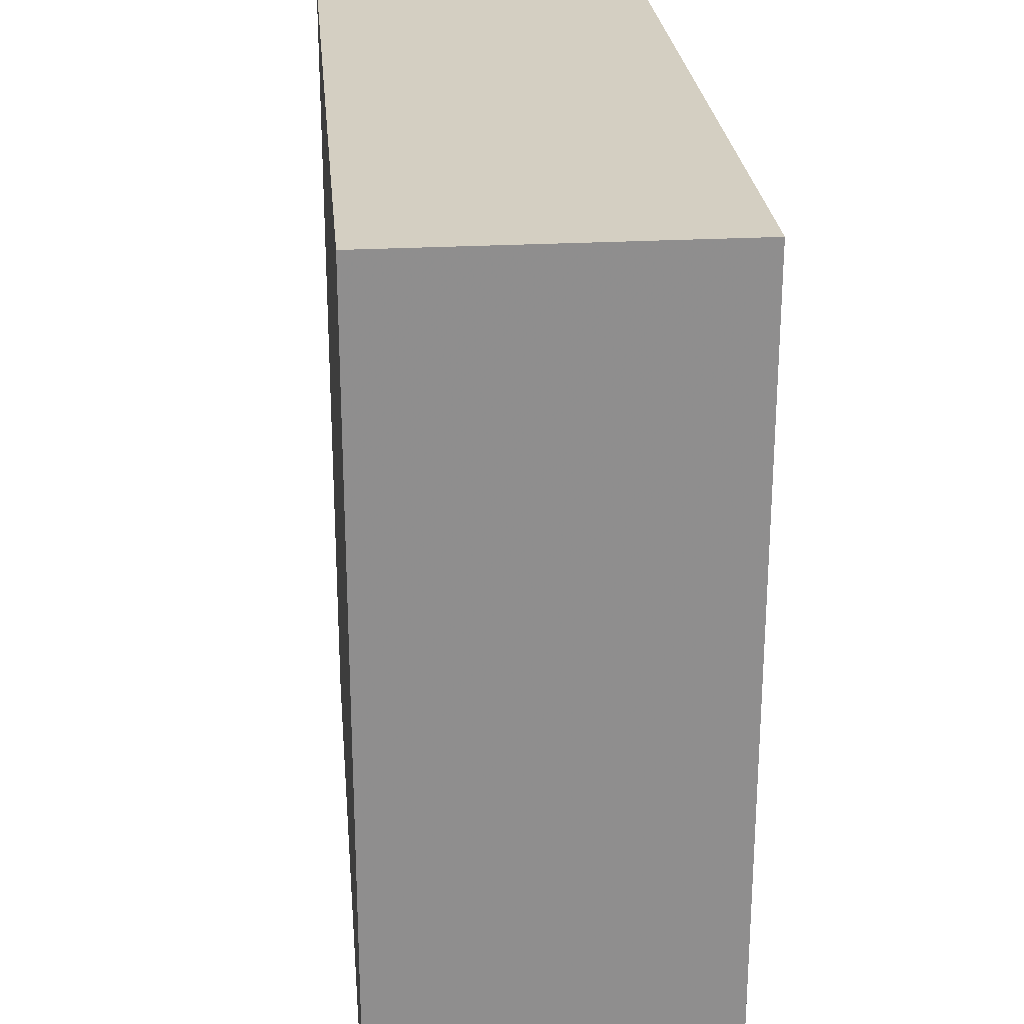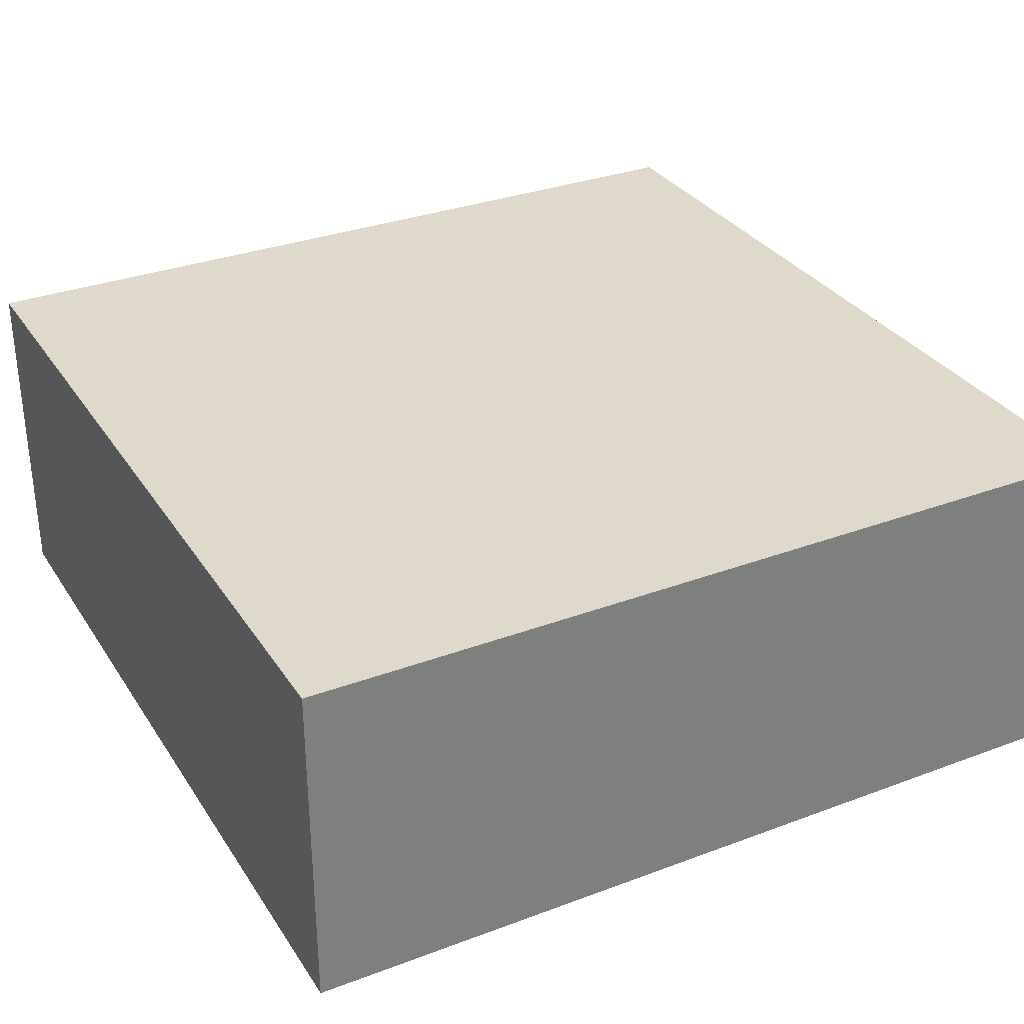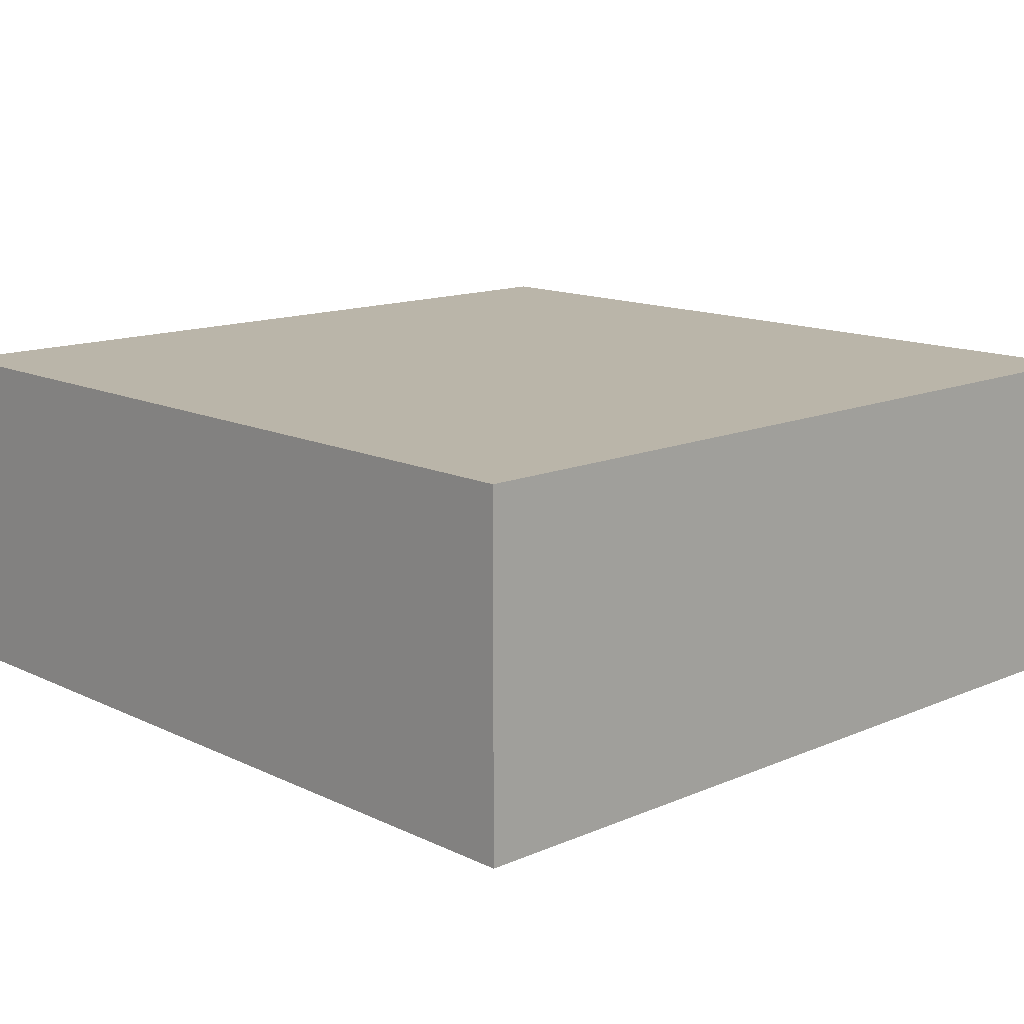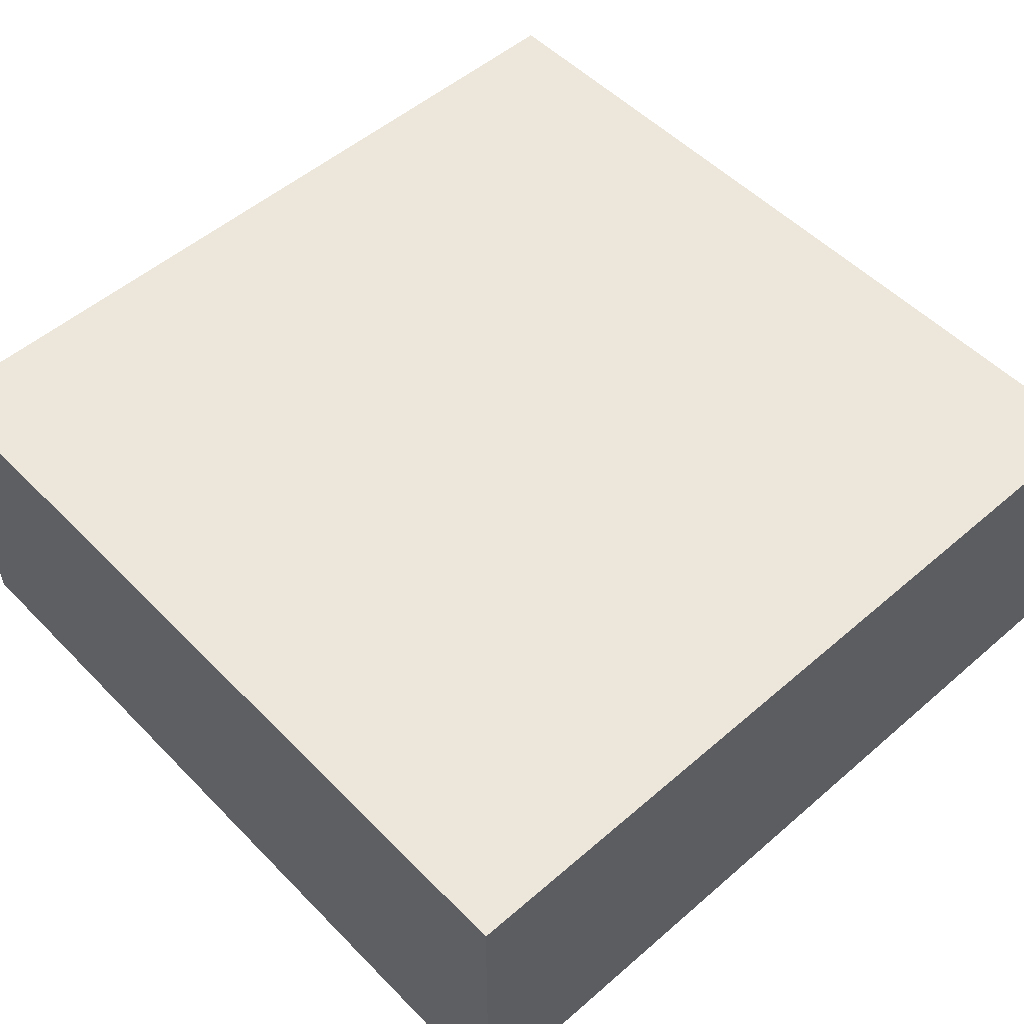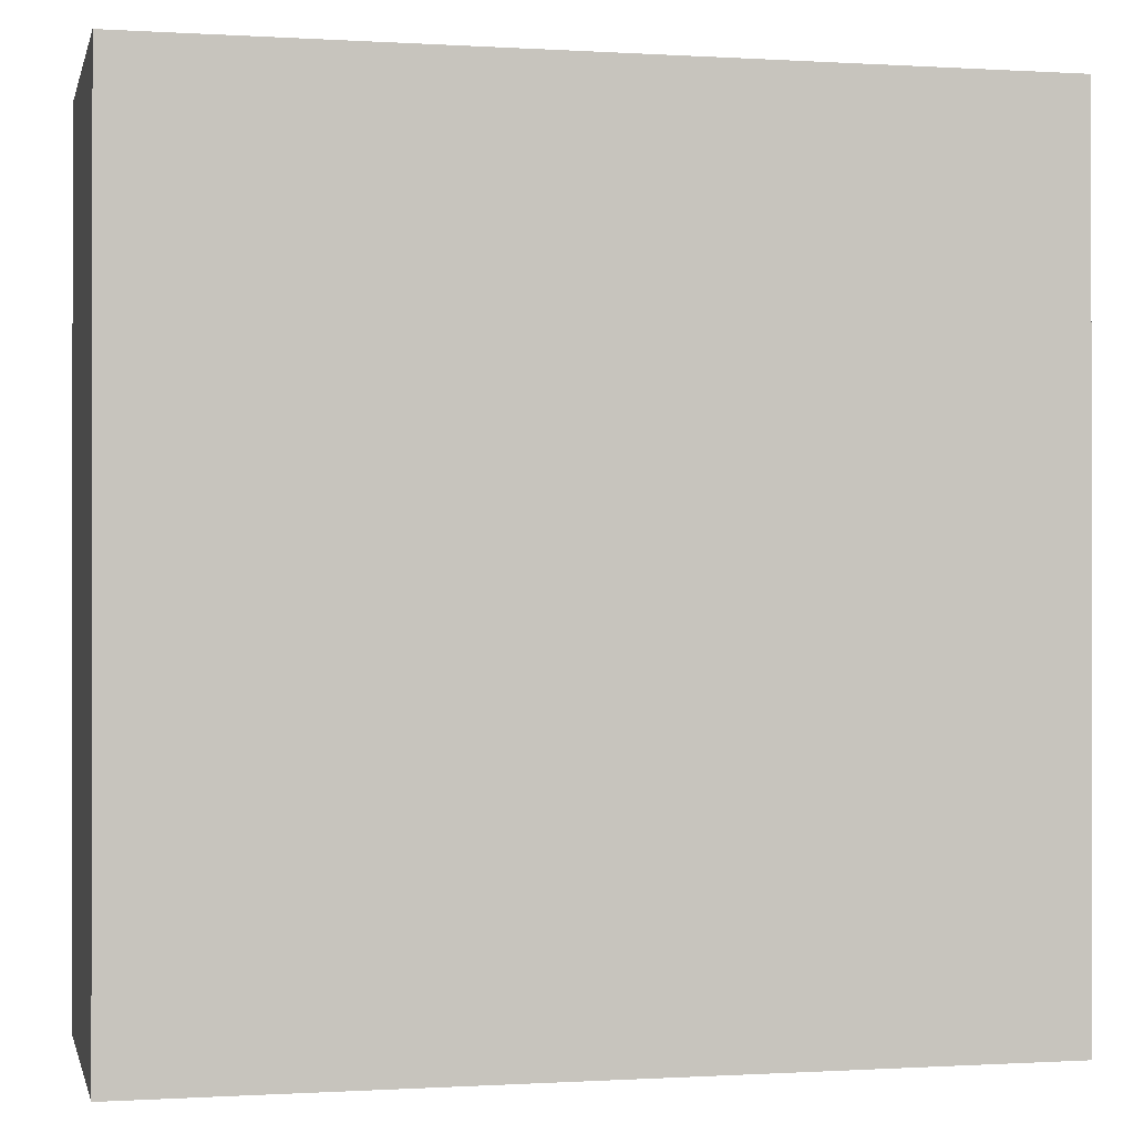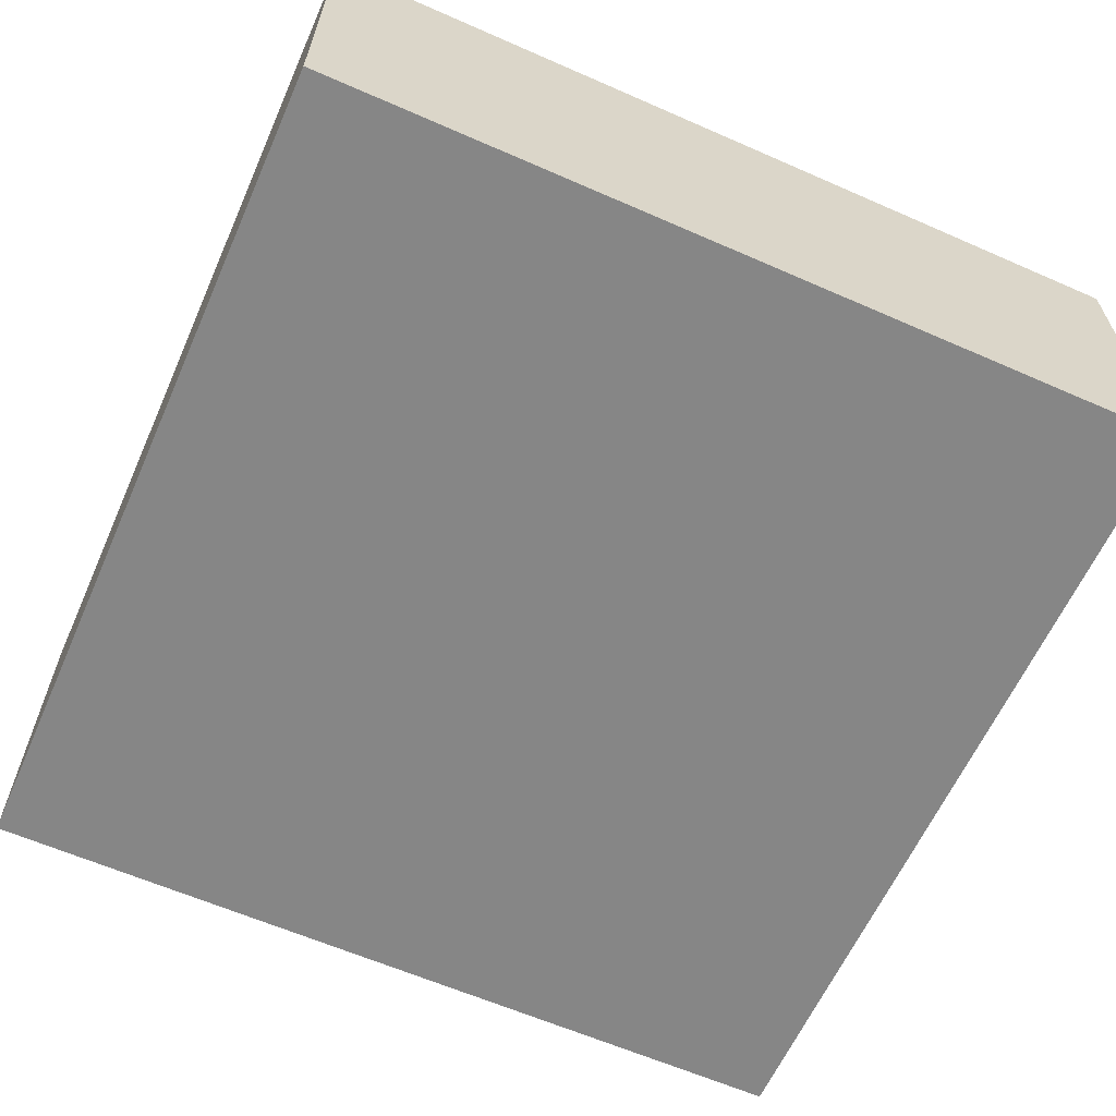
<metadata>
{"format":"obj","ext":"obj","renderer":"f3d","projection":"perspective","resolution":1024,"background":"white","views":[{"elev":25.4,"azim":-95.1,"up":"+Y"},{"elev":31.8,"azim":62.2,"up":"+Z"},{"elev":13.7,"azim":46.5,"up":"+Z"},{"elev":52.7,"azim":-132.8,"up":"+Z"},{"elev":-0.4,"azim":167.1,"up":"+Y"},{"elev":-62.1,"azim":66.0,"up":"+Z"}]}
</metadata>
<code>
v  -0.5 -0.5  0.2
v  -0.5 -0.5 -0.2
v   0.5 -0.5 -0.2
v   0.5 -0.5  0.2
v  -0.5  0.5  0.2
v   0.5  0.5  0.2
v   0.5  0.5 -0.2
v  -0.5  0.5 -0.2
o Box
g Box
f 1 3 2
f 3 1 4
f 5 7 6
f 7 5 8
f 1 6 4
f 6 1 5
f 4 7 3
f 7 4 6
f 3 8 2
f 8 3 7
f 2 5 1
f 5 2 8

</code>
